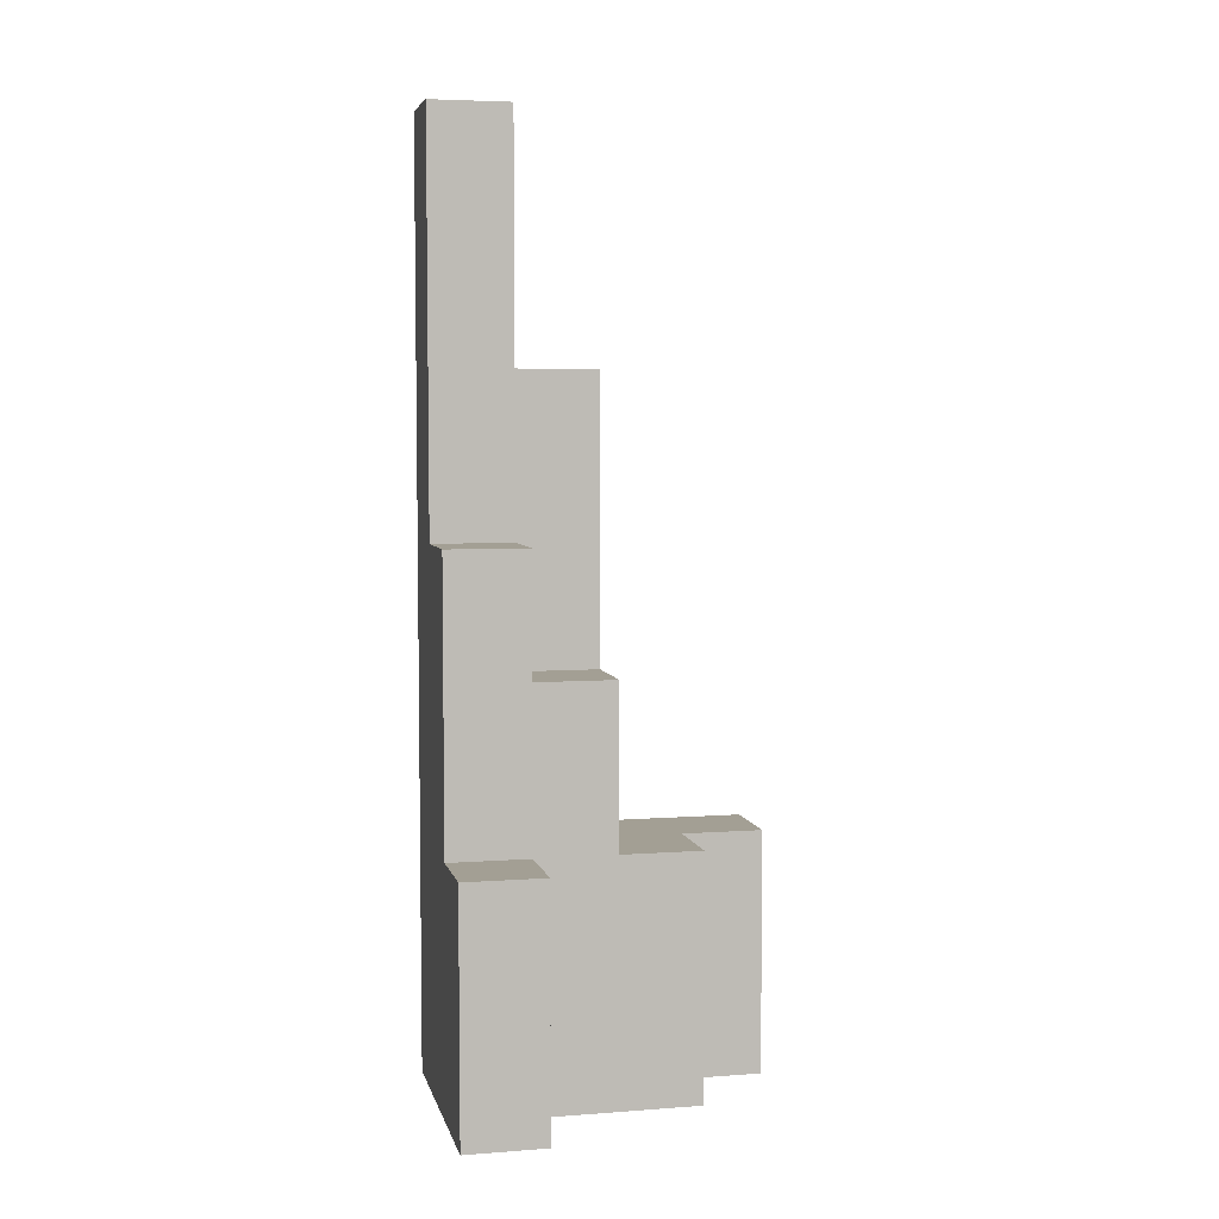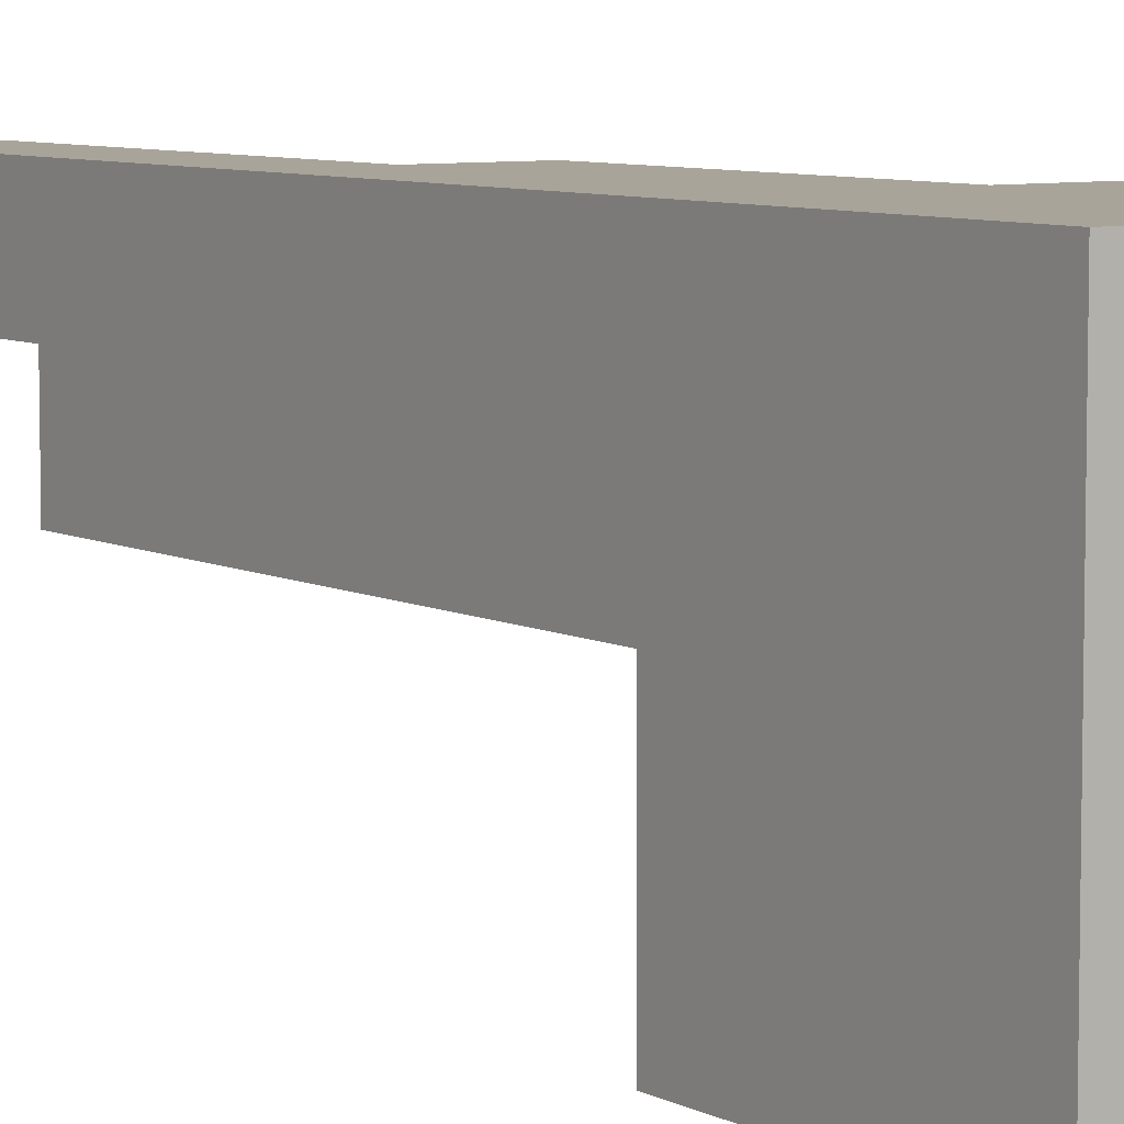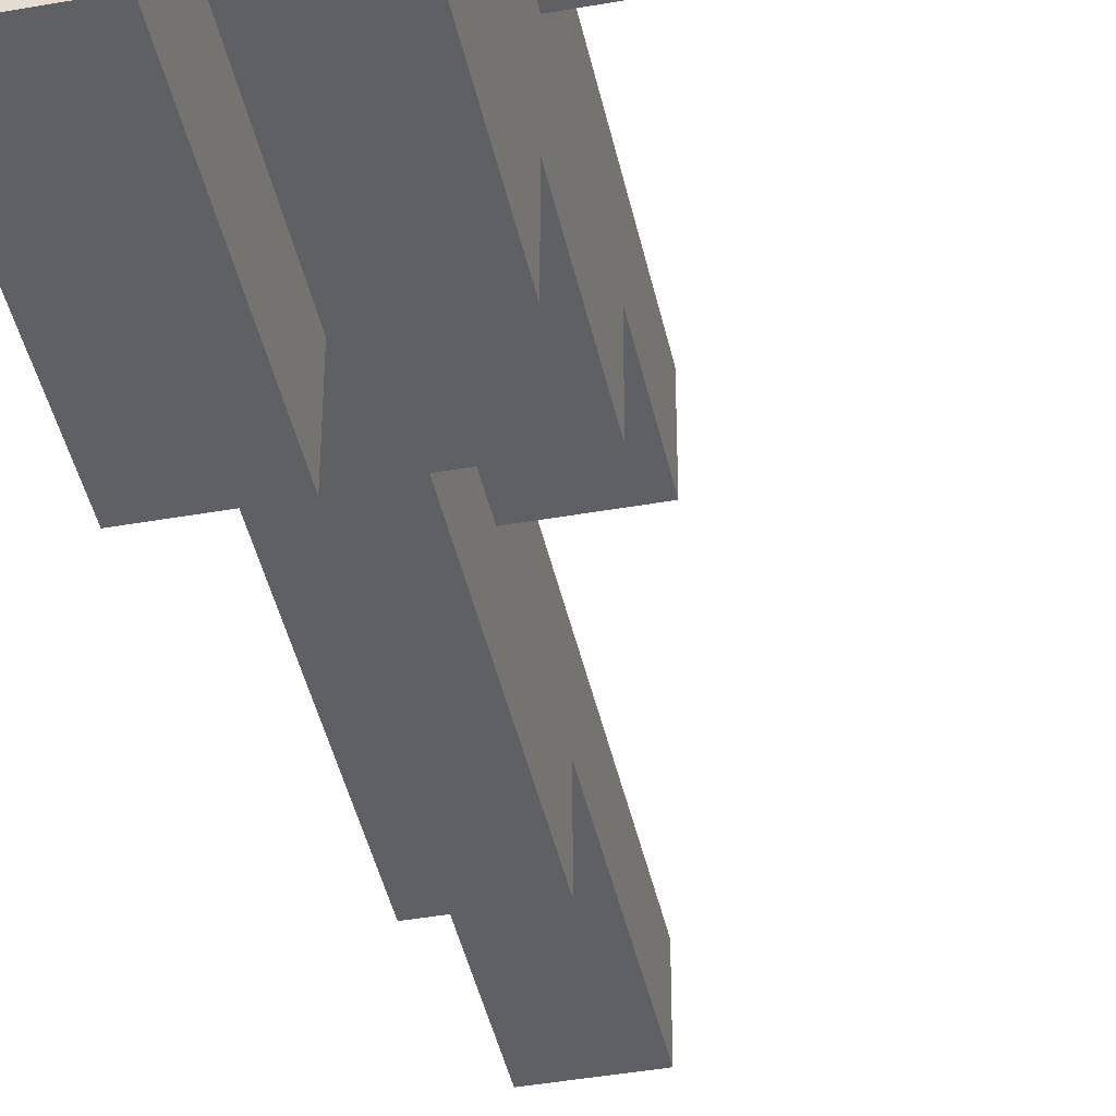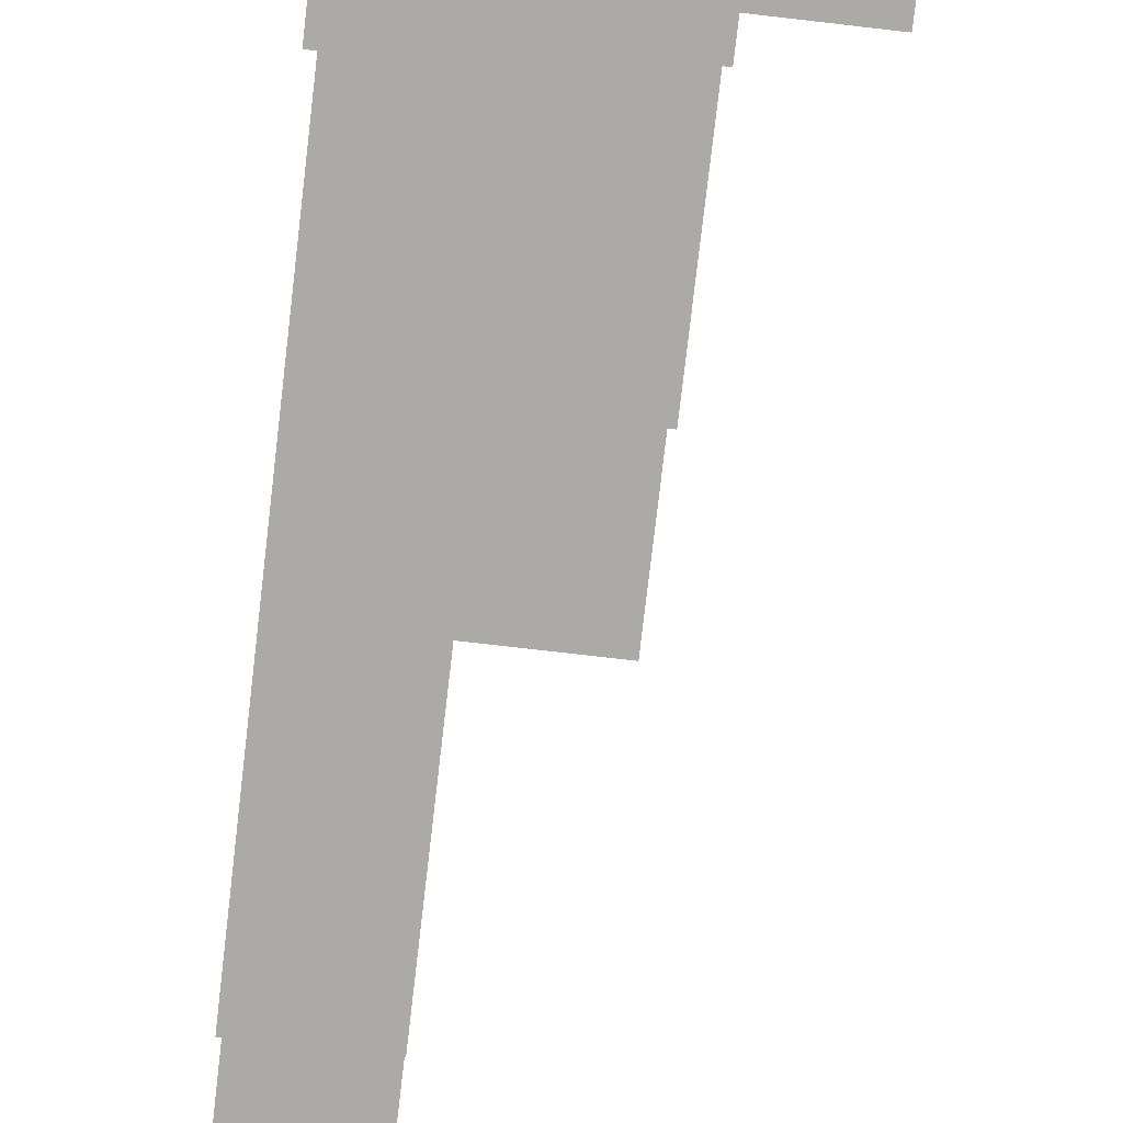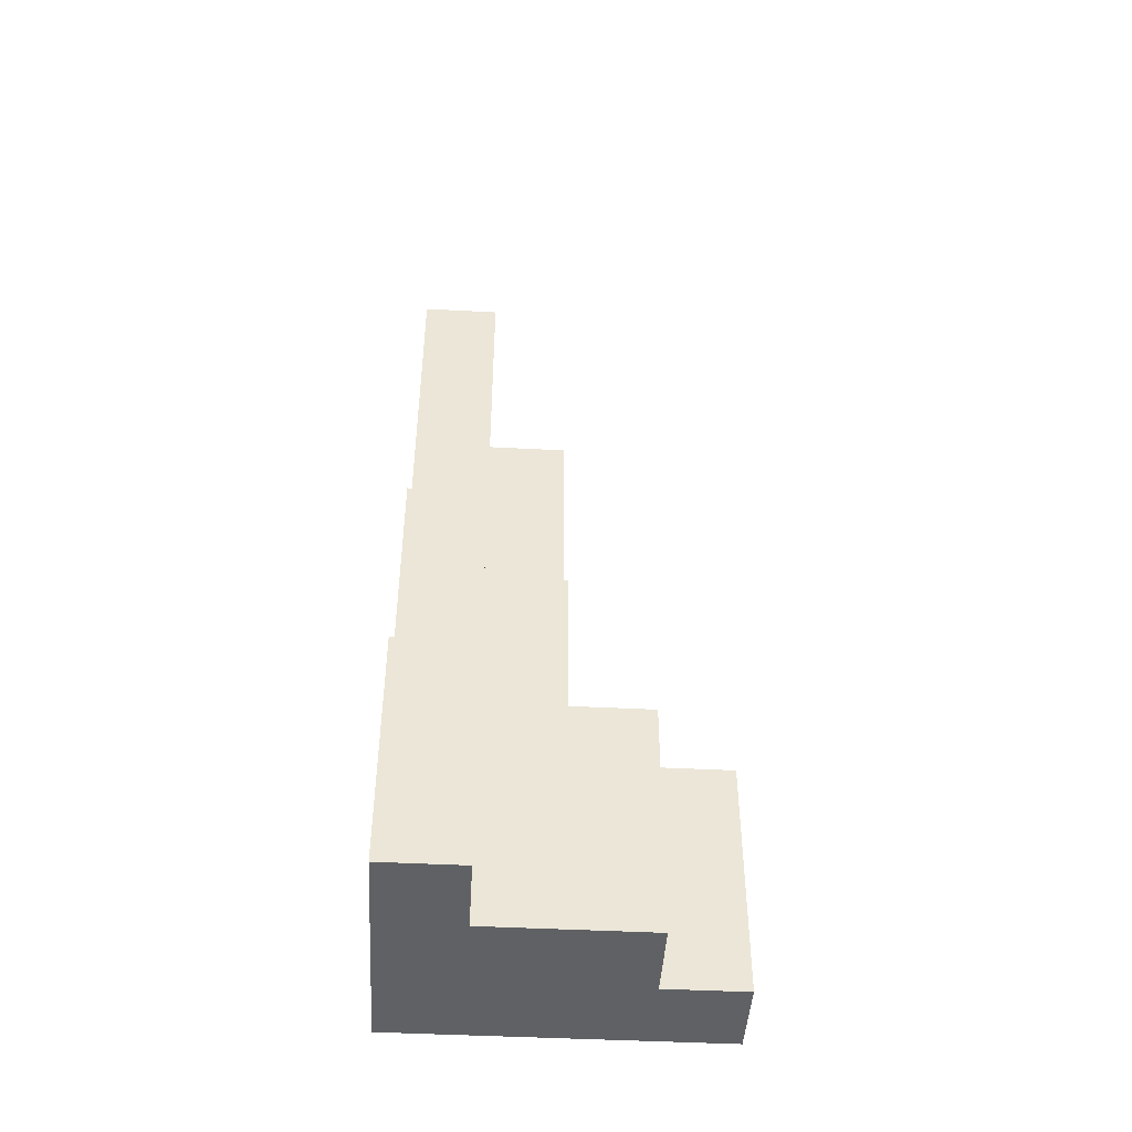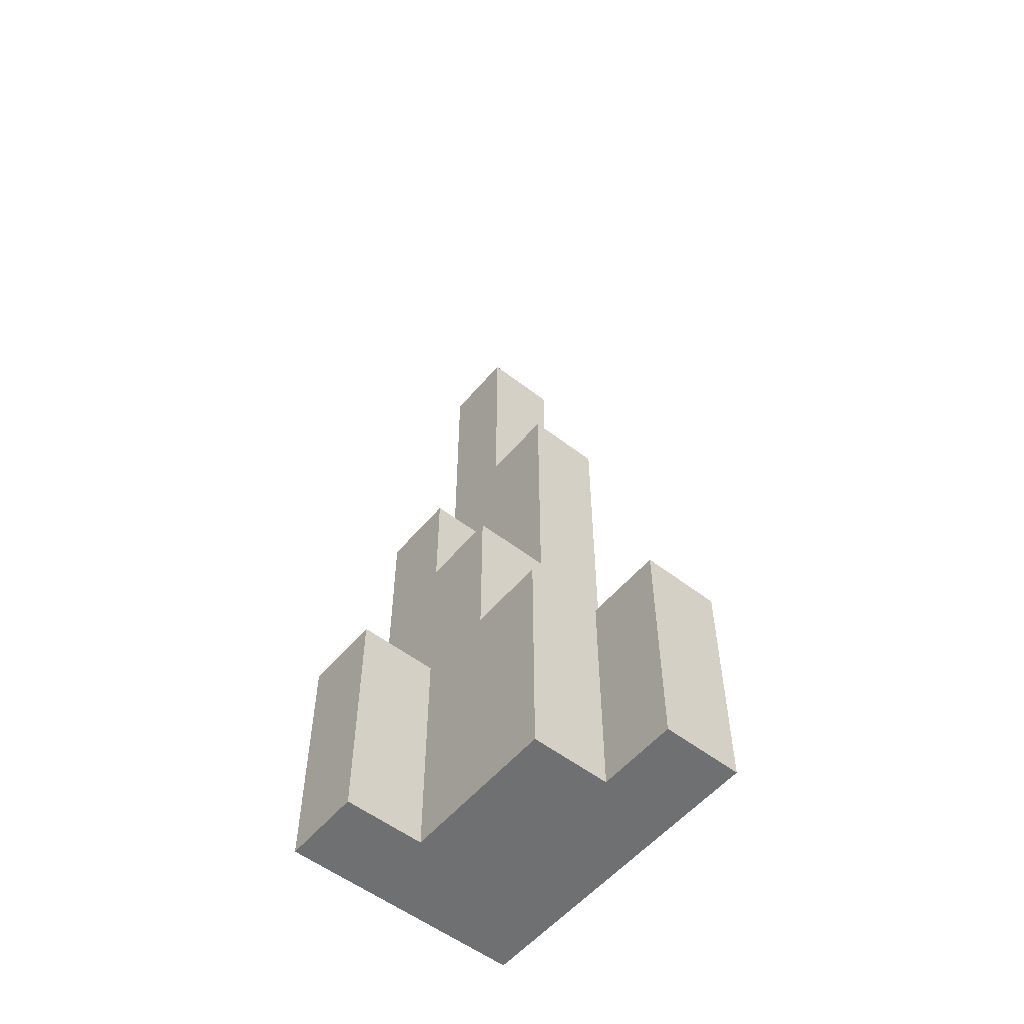
<metadata>
{"format":"obj","ext":"obj","renderer":"f3d","projection":"perspective","resolution":1024,"background":"white","views":[{"elev":5.4,"azim":77.1,"up":"+Y"},{"elev":7.1,"azim":-34.7,"up":"+Z"},{"elev":-42.5,"azim":12.0,"up":"+Z"},{"elev":-75.7,"azim":-6.6,"up":"+Z"},{"elev":-45.7,"azim":86.6,"up":"+Y"},{"elev":-54.9,"azim":140.8,"up":"+Y"}]}
</metadata>
<code>
g pb_Mesh325650
v -1 -1.5 2.746e-11
v -2 -1.5 5.963e-08
v -2 1.5 2.325e-06
v -1 1.5 2.265e-06
v -3 -1.5 1.192e-07
v -3 1.5 2.384e-06
v -3 3.5 2.623e-06
v -2 3.5 2.563e-06
v -1 3.5 2.503e-06
v -3 -1.5 1.192e-07
v -3 -1.5 -1
v -3 1.5 -1
v -3 1.5 2.384e-06
v -3 -1.5 -2
v -3 1.5 -2
v -3 3.5 -2
v -3 3.5 -1
v -3 3.5 2.623e-06
v -3 1.5 -4
v -2 -1.5 -4
v -2 1.5 -4
v -3 -1.5 -4
v -2 1.5 -3
v -1 -1.5 -3
v -1 1.5 -3
v -2 -1.5 -3
v -2 3.5 -2
v -1 1.5 -2
v -1 3.5 -2
v -2 1.5 -2
v -3 3.5 -2
v -3 1.5 -2
v -1 1.5 -2
v -1 -1.5 -1
v -1 1.5 -1
v -1 -1.5 -2
v 2.98e-07 1.5 -1
v 3.576e-07 -1.5 -5.958e-08
v 3.576e-07 1.5 2.205e-06
v 2.98e-07 -1.5 -1
v -1 3.5 -1
v -1 1.5 2.265e-06
v -1 3.5 2.503e-06
v -1 3.5 -2
v -2 5 -1
v -1 5 -1
v -1 5 2.563e-06
v -2 5 2.623e-06
v -3 10 -1
v -2 10 -1
v -2 10 6.437e-06
v -3 10 6.497e-06
v -3 7 -2
v -2 7 -2
v -2 7 -1
v -3 7 -1
v -2 3.5 -2
v -1 3.5 -2
v -1 3.5 -1
v -2 3.5 -1
v -1 -1.5 -1
v -2 -1.5 -2
v -2 -1.5 -1
v -1 -1.5 -2
v -3 -1.5 -2
v -3 -1.5 -1
v -2 -1.5 5.963e-08
v -3 -1.5 1.192e-07
v -1 -1.5 2.746e-11
v -3 5 -2
v -2 5 -2
v -2 3.5 -2
v -2 3.5 -1
v -2 5 -2
v -2 5 -1
v -3 5 -1
v -3 5 -2
v -1 5 2.563e-06
v -2 5 2.623e-06
v -3 5 2.682e-06
v -3 5 2.682e-06
v -2 3.5 -1
v -1 3.5 -1
v -2 5 -1
v -1 5 -1
v -1 5 -1
v -1 5 2.563e-06
v -2 5 2.623e-06
v -2 7 -1
v -2 7 6.437e-06
v -3 7 6.497e-06
v -3 7 -1
v -2 7 6.437e-06
v -3 7 6.497e-06
v -3 7 -2
v -2 7 -2
v -2 7 -2
v -3 7 -2
v -3 7 -1
v -2 7 -1
v -3 10 -1
v -2 10 -1
v -2 10 -1
v -2 10 6.437e-06
v -3 10 6.497e-06
v -3 10 -1
v -2 10 6.437e-06
v -3 10 6.497e-06
v 3.576e-07 -1.5 -5.958e-08
v 3.576e-07 1.5 2.205e-06
v -1 1.5 2.265e-06
v -1 1.5 -1
v 3.576e-07 1.5 2.205e-06
v 2.98e-07 1.5 -1
v -1 1.5 -1
v -1 -1.5 -1
v 2.98e-07 1.5 -1
v 2.98e-07 -1.5 -1
v 2.98e-07 -1.5 -1
v 3.576e-07 -1.5 -5.958e-08
v -1 -1.5 -3
v -1 1.5 -3
v -1 1.5 -2
v -2 1.5 -2
v -1 1.5 -3
v -2 1.5 -3
v -3 1.5 -2
v -3 1.5 -3
v -2 -1.5 -2
v -1 -1.5 -2
v -2 -1.5 -3
v -1 -1.5 -3
v -3 1.5 -3
v -3 -1.5 -3
v -3 -1.5 -2
v -3 -1.5 -3
v -2 -1.5 -3
v -2 1.5 -3
v -2 -1.5 -4
v -2 1.5 -4
v -2 1.5 -3
v -3 1.5 -3
v -2 1.5 -4
v -3 1.5 -4
v -3 1.5 -4
v -3 -1.5 -4
v -3 -1.5 -3
v -2 -1.5 -3
v -3 -1.5 -4
v -2 -1.5 -4
g pb_Mesh325650_0
g pb_Mesh325650_1
f 3 2 1
f 3 1 4
f 6 5 2
f 6 2 3
f 7 6 3
f 7 3 8
f 8 3 4
f 8 4 9
f 12 11 10
f 12 10 13
f 15 14 11
f 15 11 12
f 16 15 12
f 16 12 17
f 17 12 13
f 17 13 18
f 21 20 19
f 20 22 19
f 25 24 23
f 24 26 23
f 29 28 27
f 28 30 27
f 27 30 31
f 30 32 31
f 35 34 33
f 34 36 33
f 39 38 37
f 38 40 37
f 43 42 41
f 42 35 41
f 41 35 44
f 35 33 44
f 47 46 45
f 47 45 48
f 51 50 49
f 51 49 52
f 55 54 53
f 55 53 56
f 59 58 57
f 59 57 60
f 63 62 61
f 62 64 61
f 66 65 63
f 65 62 63
f 68 66 67
f 66 63 67
f 67 63 69
f 63 61 69
f 70 27 31
f 70 71 27
f 74 73 72
f 74 75 73
f 76 16 17
f 76 77 16
f 78 8 9
f 78 79 8
f 80 17 18
f 80 76 17
f 79 7 8
f 79 81 7
f 84 83 82
f 84 85 83
f 86 43 41
f 86 87 43
f 89 88 75
f 89 90 88
f 91 76 80
f 91 92 76
f 93 81 79
f 93 94 81
f 95 71 70
f 95 96 71
f 97 75 74
f 97 89 75
f 92 77 76
f 92 98 77
f 101 100 99
f 101 102 100
f 103 90 89
f 103 104 90
f 105 92 91
f 105 106 92
f 107 94 93
f 107 108 94
f 109 4 1
f 109 110 4
f 113 112 111
f 113 114 112
f 117 116 115
f 117 118 116
f 119 69 61
f 119 120 69
f 121 33 36
f 121 122 33
f 125 124 123
f 125 126 124
f 126 127 124
f 126 128 127
f 131 130 129
f 131 132 130
f 133 14 15
f 133 134 14
f 136 129 135
f 136 131 129
f 139 138 137
f 139 140 138
f 143 142 141
f 143 144 142
f 145 134 133
f 145 146 134
f 149 148 147
f 149 150 148

</code>
